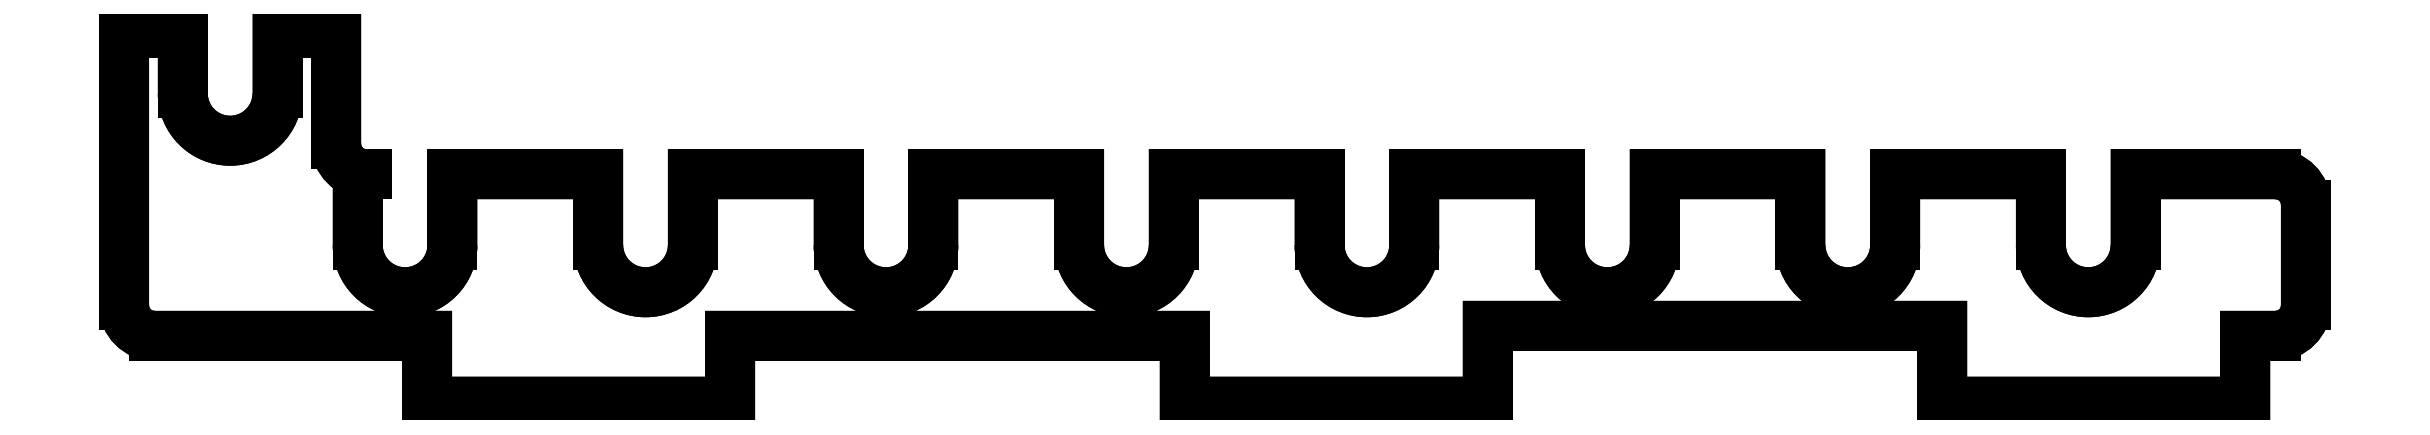
<metadata>
{"format":"dxf","ext":"dxf","renderer":"ezdxf+matplotlib","layout":"modelspace","background":"white","min_lineweight":24,"dpi":150}
</metadata>
<code>
0
SECTION
2
ENTITIES
0
LINE
8
0
10
-8.729
20
5.8
30
0
11
-8.729
21
6.033
31
3.715e-16
0
ARC
8
0
10
-8.7
20
6.133
30
3.715e-16
40
0.1
210
-5.551e-17
220
5.6e-23
230
1
50
180
51
270
0
LINE
8
0
10
-8.8
20
6.133
30
3.66e-16
11
-8.8
21
6.5
31
3.715e-16
0
LINE
8
0
10
-8.8
20
6.5
30
3.715e-16
11
-8.994
21
6.5
31
3.934e-16
0
LINE
8
0
10
-8.994
20
6.5
30
3.934e-16
11
-8.994
21
6.3
31
1.082e-15
0
ARC
8
0
10
-9.15
20
6.3
30
-1.016e-15
40
0.1563
210
1.665e-16
220
0
230
1
50
-180
51
0
0
LINE
8
0
10
-9.307
20
6.3
30
-9.902e-16
11
-9.307
21
6.5
31
3.825e-16
0
LINE
8
0
10
-9.307
20
6.5
30
3.825e-16
11
-9.5
21
6.5
31
6.994e-16
0
LINE
8
0
10
-9.5
20
6.5
30
6.994e-16
11
-9.5
21
5.6
31
-2.426e-33
0
ARC
8
0
10
-9.4
20
5.6
30
-6.994e-16
40
0.1
210
6.994e-15
220
-2.866e-31
230
1
50
180
51
270
0
LINE
8
0
10
-9.4
20
5.5
30
-6.994e-16
11
-9.283
21
5.5
31
3.606e-16
0
LINE
8
0
10
-8.5
20
5.5
30
-2.021e-32
11
-8.5
21
5.283
31
3.606e-16
0
LINE
8
0
10
-8.5
20
5.283
30
3.606e-16
11
-7.5
21
5.283
31
3.606e-16
0
LINE
8
0
10
-7.5
20
5.283
30
3.606e-16
11
-7.5
21
5.5
31
1.213e-33
0
LINE
8
0
10
-7.5
20
5.5
30
1.213e-33
11
-6
21
5.5
31
-9.303e-33
0
LINE
8
0
10
-6
20
5.5
30
-9.303e-33
11
-6
21
5.283
31
-6.884e-16
0
LINE
8
0
10
-6
20
5.283
30
-6.884e-16
11
-5
21
5.283
31
-5.136e-16
0
LINE
8
0
10
-5
20
5.283
30
-5.136e-16
11
-5
21
5.533
31
1.093e-17
0
LINE
8
0
10
-5
20
5.533
30
1.093e-17
11
-3.5
21
5.533
31
2.185e-17
0
LINE
8
0
10
-3.5
20
5.533
30
2.185e-17
11
-3.5
21
5.283
31
2.185e-17
0
LINE
8
0
10
-3.5
20
5.283
30
2.185e-17
11
-2.5
21
5.283
31
9.835e-17
0
LINE
8
0
10
-2.5
20
5.283
30
9.835e-17
11
-2.5
21
5.5
31
-1.748e-16
0
LINE
8
0
10
-2.5
20
5.5
30
-1.748e-16
11
-2.4
21
5.5
31
-1.639e-16
0
ARC
8
0
10
-2.4
20
5.6
30
-3.586e-48
40
0.1
210
-5.734e-30
220
-1.639e-15
230
1
50
-90
51
0
0
LINE
8
0
10
-2.3
20
5.6
30
2.334e-34
11
-2.3
21
5.933
31
-1.53e-16
0
ARC
8
0
10
-2.4
20
5.933
30
2.185e-17
40
0.1
210
1.748e-15
220
-6.504e-17
230
1
50
0
51
90
0
LINE
8
0
10
-2.4
20
6.033
30
2.185e-17
11
-2.862
21
6.033
31
2.185e-17
0
LINE
8
0
10
-2.862
20
6.033
30
2.185e-17
11
-2.862
21
5.8
31
-6.066e-34
0
ARC
8
0
10
-3.019
20
5.8
30
6.066e-34
40
0.1562
210
5.551e-17
220
9.782e-33
230
1
50
-180
51
0
0
LINE
8
0
10
-3.175
20
5.8
30
8.674e-18
11
-3.175
21
6.033
31
1.967e-16
0
LINE
8
0
10
-3.175
20
6.033
30
1.967e-16
11
-3.656
21
6.033
31
3.715e-16
0
LINE
8
0
10
-3.656
20
6.033
30
3.715e-16
11
-3.656
21
5.8
31
1.748e-16
0
ARC
8
0
10
-3.812
20
5.8
30
1.748e-16
40
0.1562
210
5.551e-17
220
0
230
1
50
-180
51
0
0
LINE
8
0
10
-3.968
20
5.8
30
1.835e-16
11
-3.968
21
6.033
31
-3.278e-16
0
LINE
8
0
10
-3.968
20
6.033
30
-3.278e-16
11
-4.449
21
6.033
31
6.556e-17
0
LINE
8
0
10
-4.449
20
6.033
30
6.556e-17
11
-4.449
21
5.8
31
-6.066e-34
0
ARC
8
0
10
-4.606
20
5.8
30
-3.497e-16
40
0.1562
210
5.551e-17
220
1.272e-31
230
1
50
-180
51
0
0
LINE
8
0
10
-4.762
20
5.8
30
-3.41e-16
11
-4.762
21
6.033
31
2.185e-17
0
LINE
8
0
10
-4.762
20
6.033
30
2.185e-17
11
-5.243
21
6.033
31
-2.841e-16
0
LINE
8
0
10
-5.243
20
6.033
30
-2.841e-16
11
-5.243
21
5.8
31
-6.066e-34
0
ARC
8
0
10
-5.399
20
5.8
30
3.497e-16
40
0.1562
210
5.551e-17
220
-1.272e-31
230
1
50
-180
51
0
0
LINE
8
0
10
-5.555
20
5.8
30
3.584e-16
11
-5.555
21
6.033
31
2.185e-17
0
LINE
8
0
10
-5.555
20
6.033
30
2.185e-17
11
-6.036
21
6.033
31
4.152e-16
0
LINE
8
0
10
-6.036
20
6.033
30
4.152e-16
11
-6.036
21
5.8
31
-3.497e-16
0
ARC
8
0
10
-6.193
20
5.8
30
3.497e-16
40
0.1562
210
5.551e-17
220
-2.543e-31
230
1
50
-180
51
0
0
LINE
8
0
10
-6.349
20
5.8
30
3.584e-16
11
-6.349
21
6.033
31
3.715e-16
0
LINE
8
0
10
-6.349
20
6.033
30
3.715e-16
11
-6.83
21
6.033
31
3.715e-16
0
LINE
8
0
10
-6.83
20
6.033
30
3.715e-16
11
-6.83
21
5.8
31
3.497e-16
0
ARC
8
0
10
-6.986
20
5.8
30
3.497e-16
40
0.1563
210
5.551e-17
220
-1.272e-31
230
1
50
-180
51
0
0
LINE
8
0
10
-7.142
20
5.8
30
3.584e-16
11
-7.142
21
6.033
31
2.185e-17
0
LINE
8
0
10
-7.142
20
6.033
30
2.185e-17
11
-7.623
21
6.033
31
2.185e-17
0
LINE
8
0
10
-7.623
20
6.033
30
2.185e-17
11
-7.623
21
5.8
31
6.994e-16
0
ARC
8
0
10
-7.78
20
5.8
30
3.882e-32
40
0.1562
210
5.551e-17
220
-1.007e-45
230
1
50
-180
51
0
0
LINE
8
0
10
-7.936
20
5.8
30
8.674e-18
11
-7.936
21
6.033
31
-3.278e-16
0
LINE
8
0
10
-7.936
20
6.033
30
-3.278e-16
11
-8.417
21
6.033
31
3.715e-16
0
LINE
8
0
10
-8.417
20
6.033
30
3.715e-16
11
-8.417
21
5.8
31
-6.066e-34
0
ARC
8
0
10
-8.573
20
5.8
30
6.066e-34
40
0.1562
210
-3.882e-33
220
-2.387e-31
230
1
50
-180
51
0
0
LWPOLYLINE
8
0
90
59
70
1
43
0
10
-8.417
20
5.8
10
-8.417
20
6.033
10
-7.936
20
6.033
10
-7.936
20
5.8
42
1
10
-7.623
20
5.8
10
-7.623
20
6.033
10
-7.142
20
6.033
10
-7.142
20
5.8
42
1
10
-6.83
20
5.8
10
-6.83
20
6.033
10
-6.349
20
6.033
10
-6.349
20
5.8
42
1
10
-6.036
20
5.8
10
-6.036
20
6.033
10
-5.555
20
6.033
10
-5.555
20
5.8
42
1
10
-5.243
20
5.8
10
-5.243
20
6.033
10
-4.762
20
6.033
10
-4.762
20
5.8
42
1
10
-4.449
20
5.8
10
-4.449
20
6.033
10
-3.968
20
6.033
10
-3.968
20
5.8
42
1
10
-3.656
20
5.8
10
-3.656
20
6.033
10
-3.175
20
6.033
10
-3.175
20
5.8
42
1
10
-2.862
20
5.8
10
-2.862
20
6.033
10
-2.4
20
6.033
42
-0.4142
10
-2.3
20
5.933
10
-2.3
20
5.6
42
-0.4142
10
-2.4
20
5.5
10
-2.5
20
5.5
10
-2.5
20
5.283
10
-3.5
20
5.283
10
-3.5
20
5.533
10
-5
20
5.533
10
-5
20
5.283
10
-6
20
5.283
10
-6
20
5.5
10
-7.5
20
5.5
10
-7.5
20
5.283
10
-8.5
20
5.283
10
-8.5
20
5.5
10
-9.283
20
5.5
10
-9.4
20
5.5
42
-0.4142
10
-9.5
20
5.6
10
-9.5
20
6.5
10
-9.307
20
6.5
10
-9.307
20
6.3
42
1
10
-8.994
20
6.3
10
-8.994
20
6.5
10
-8.8
20
6.5
10
-8.8
20
6.133
42
0.4142
10
-8.7
20
6.033
10
-8.729
20
6.033
10
-8.729
20
5.8
42
1
0
LINE
8
0
10
-9.283
20
5.5
30
3.606e-16
11
-8.5
21
5.5
31
-2.021e-32
0
LINE
8
0
10
-8.729
20
6.033
30
3.715e-16
11
-8.7
21
6.033
31
3.715e-16
0
ENDSEC
0
EOF

</code>
